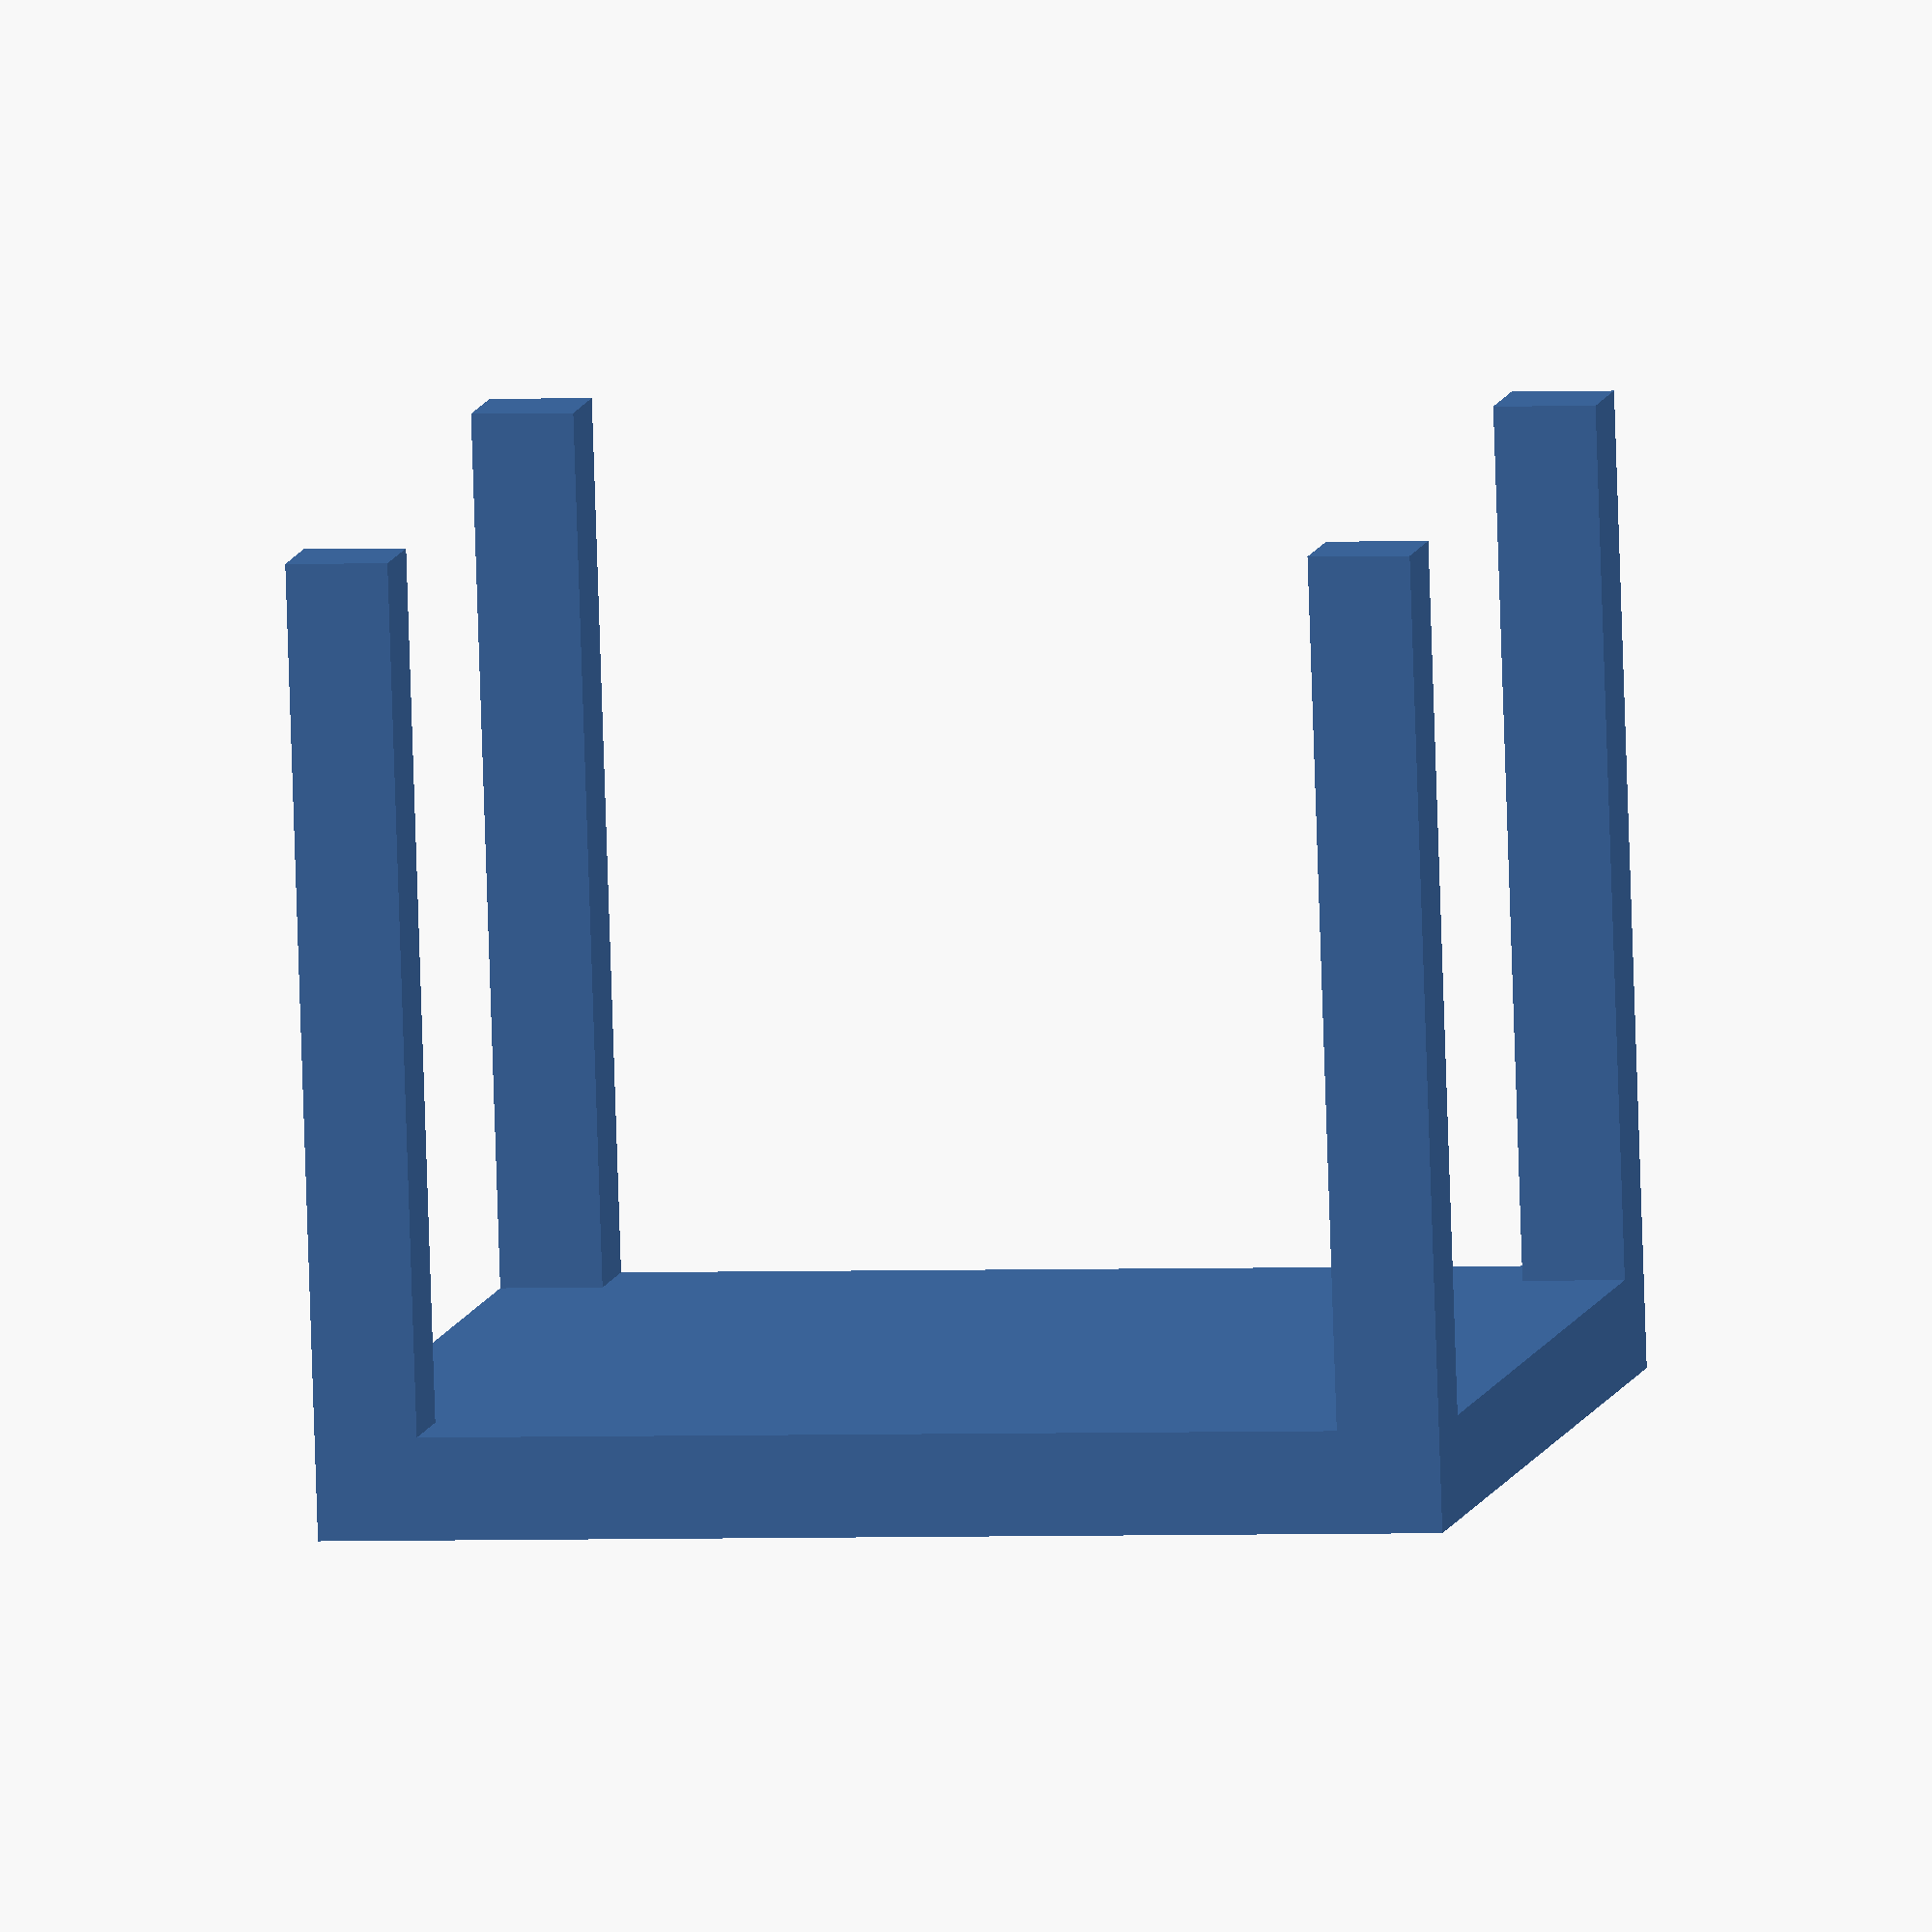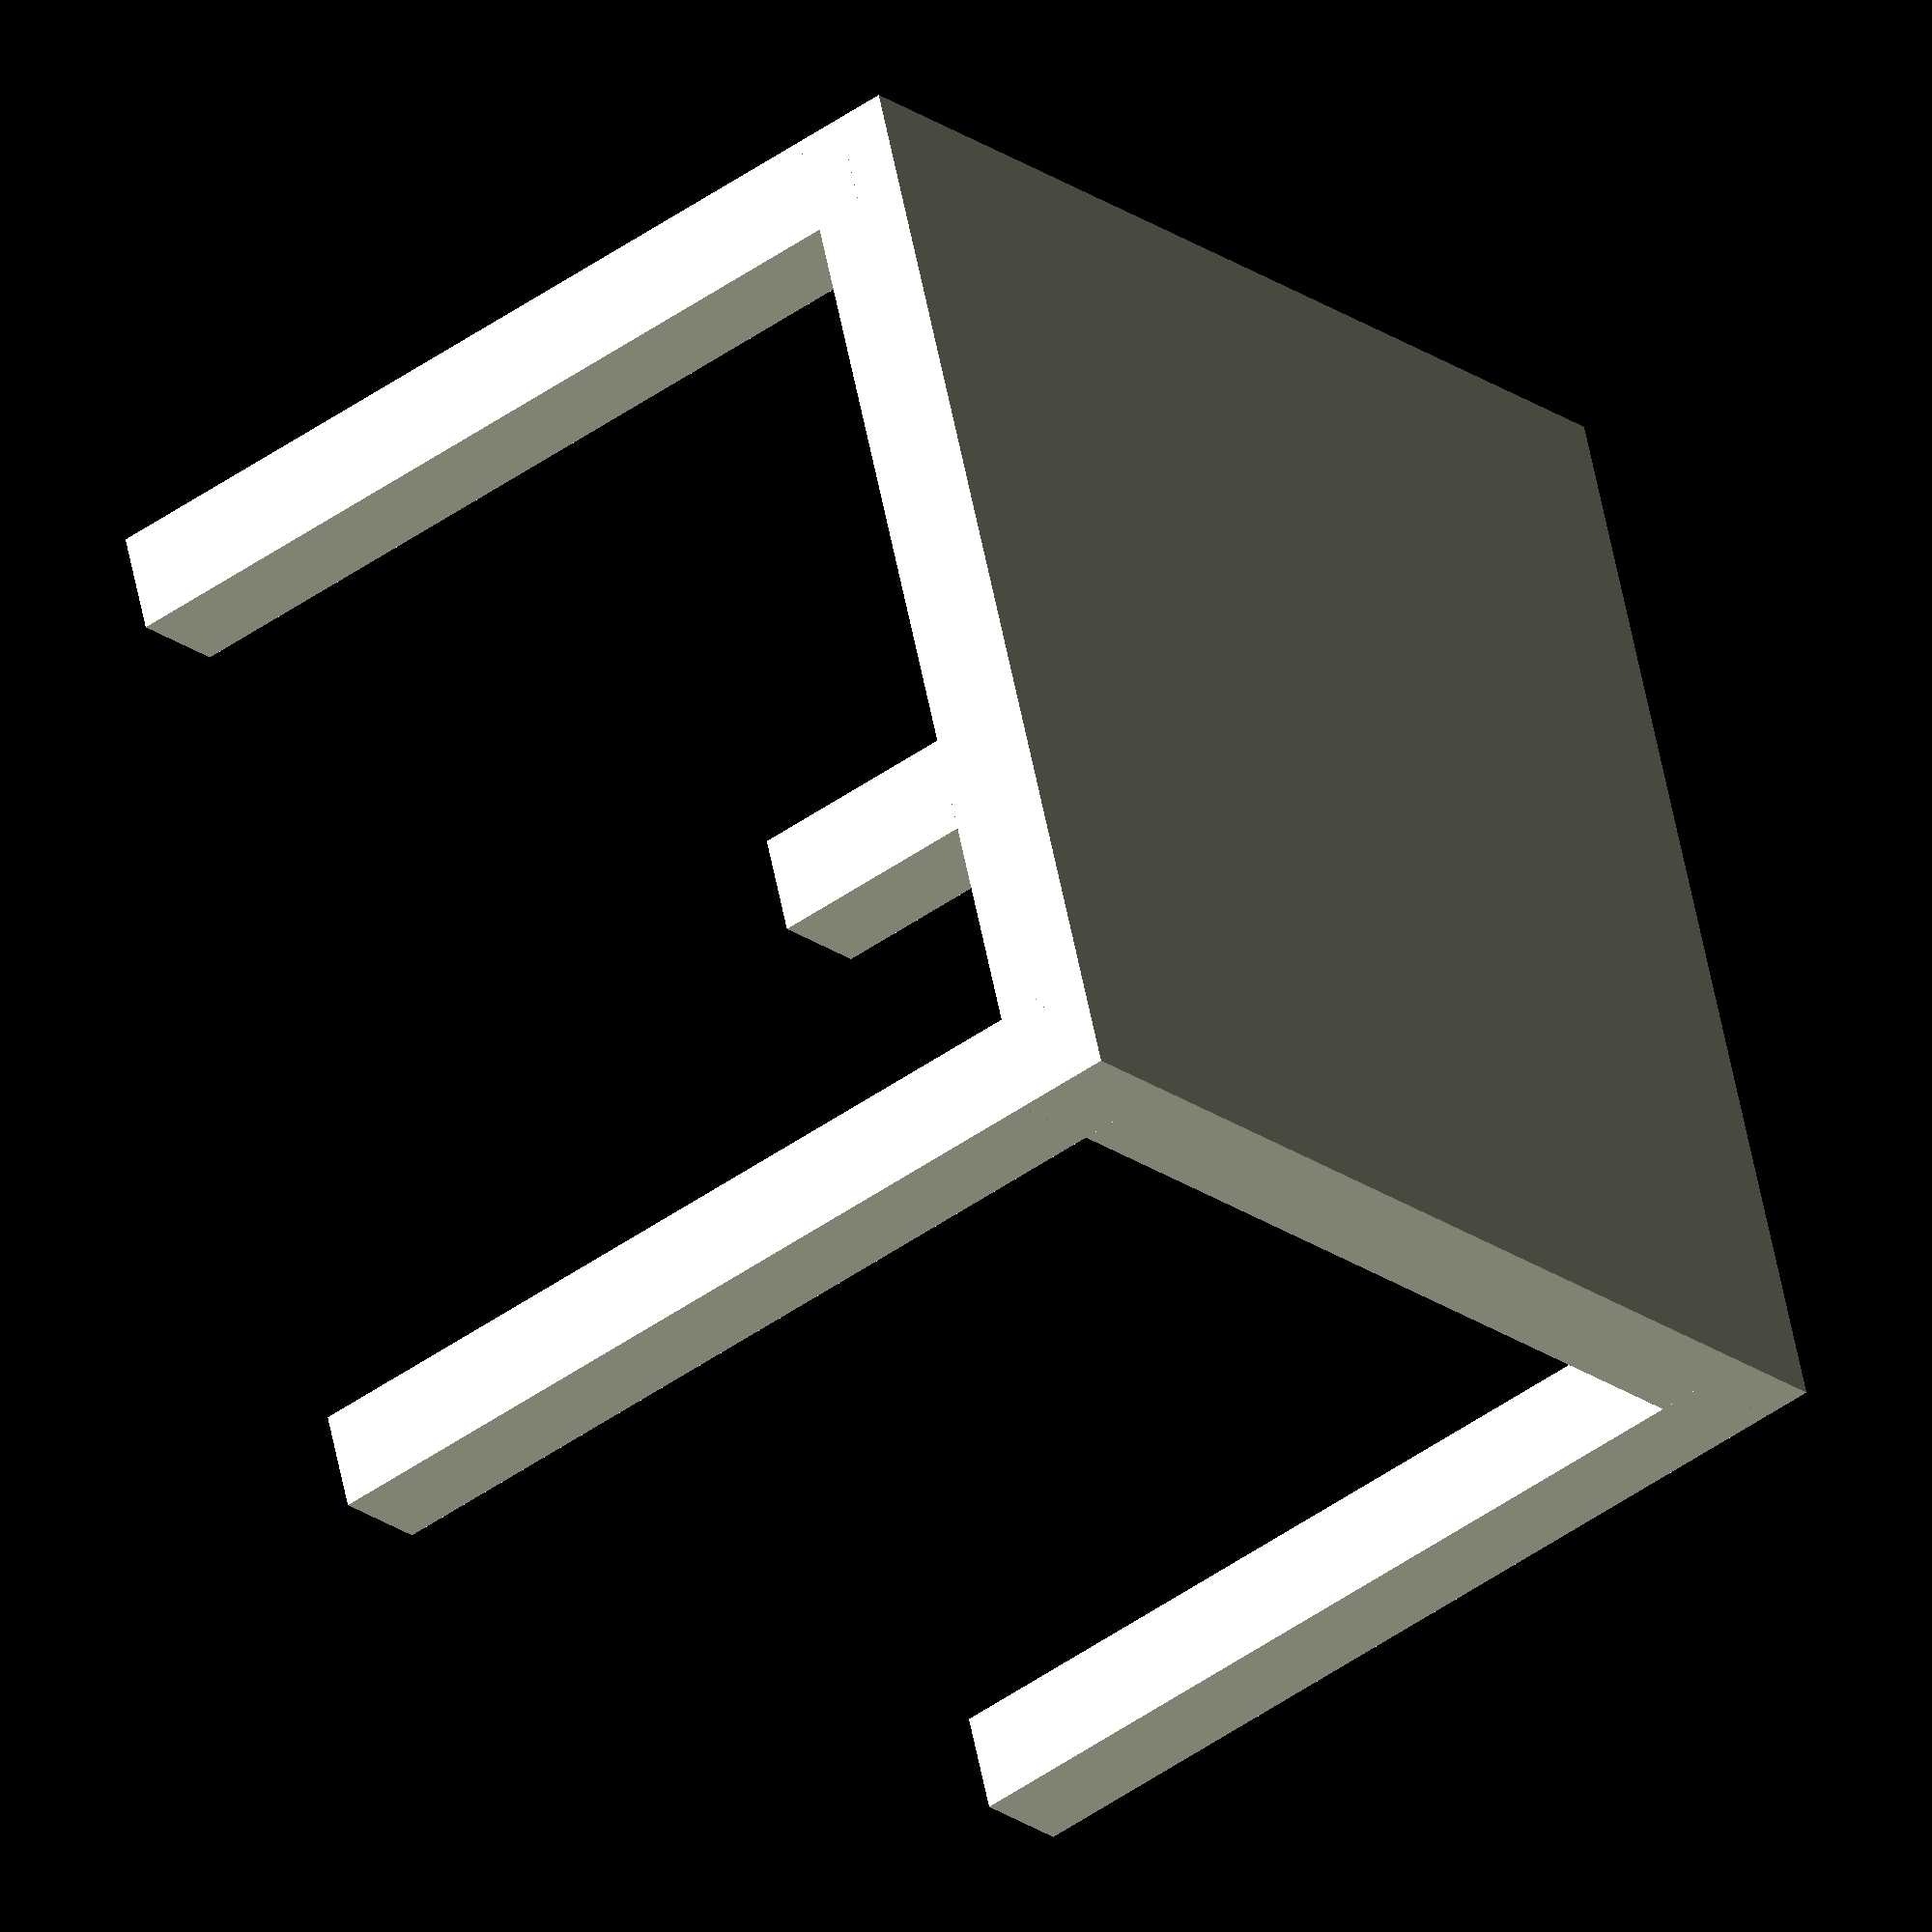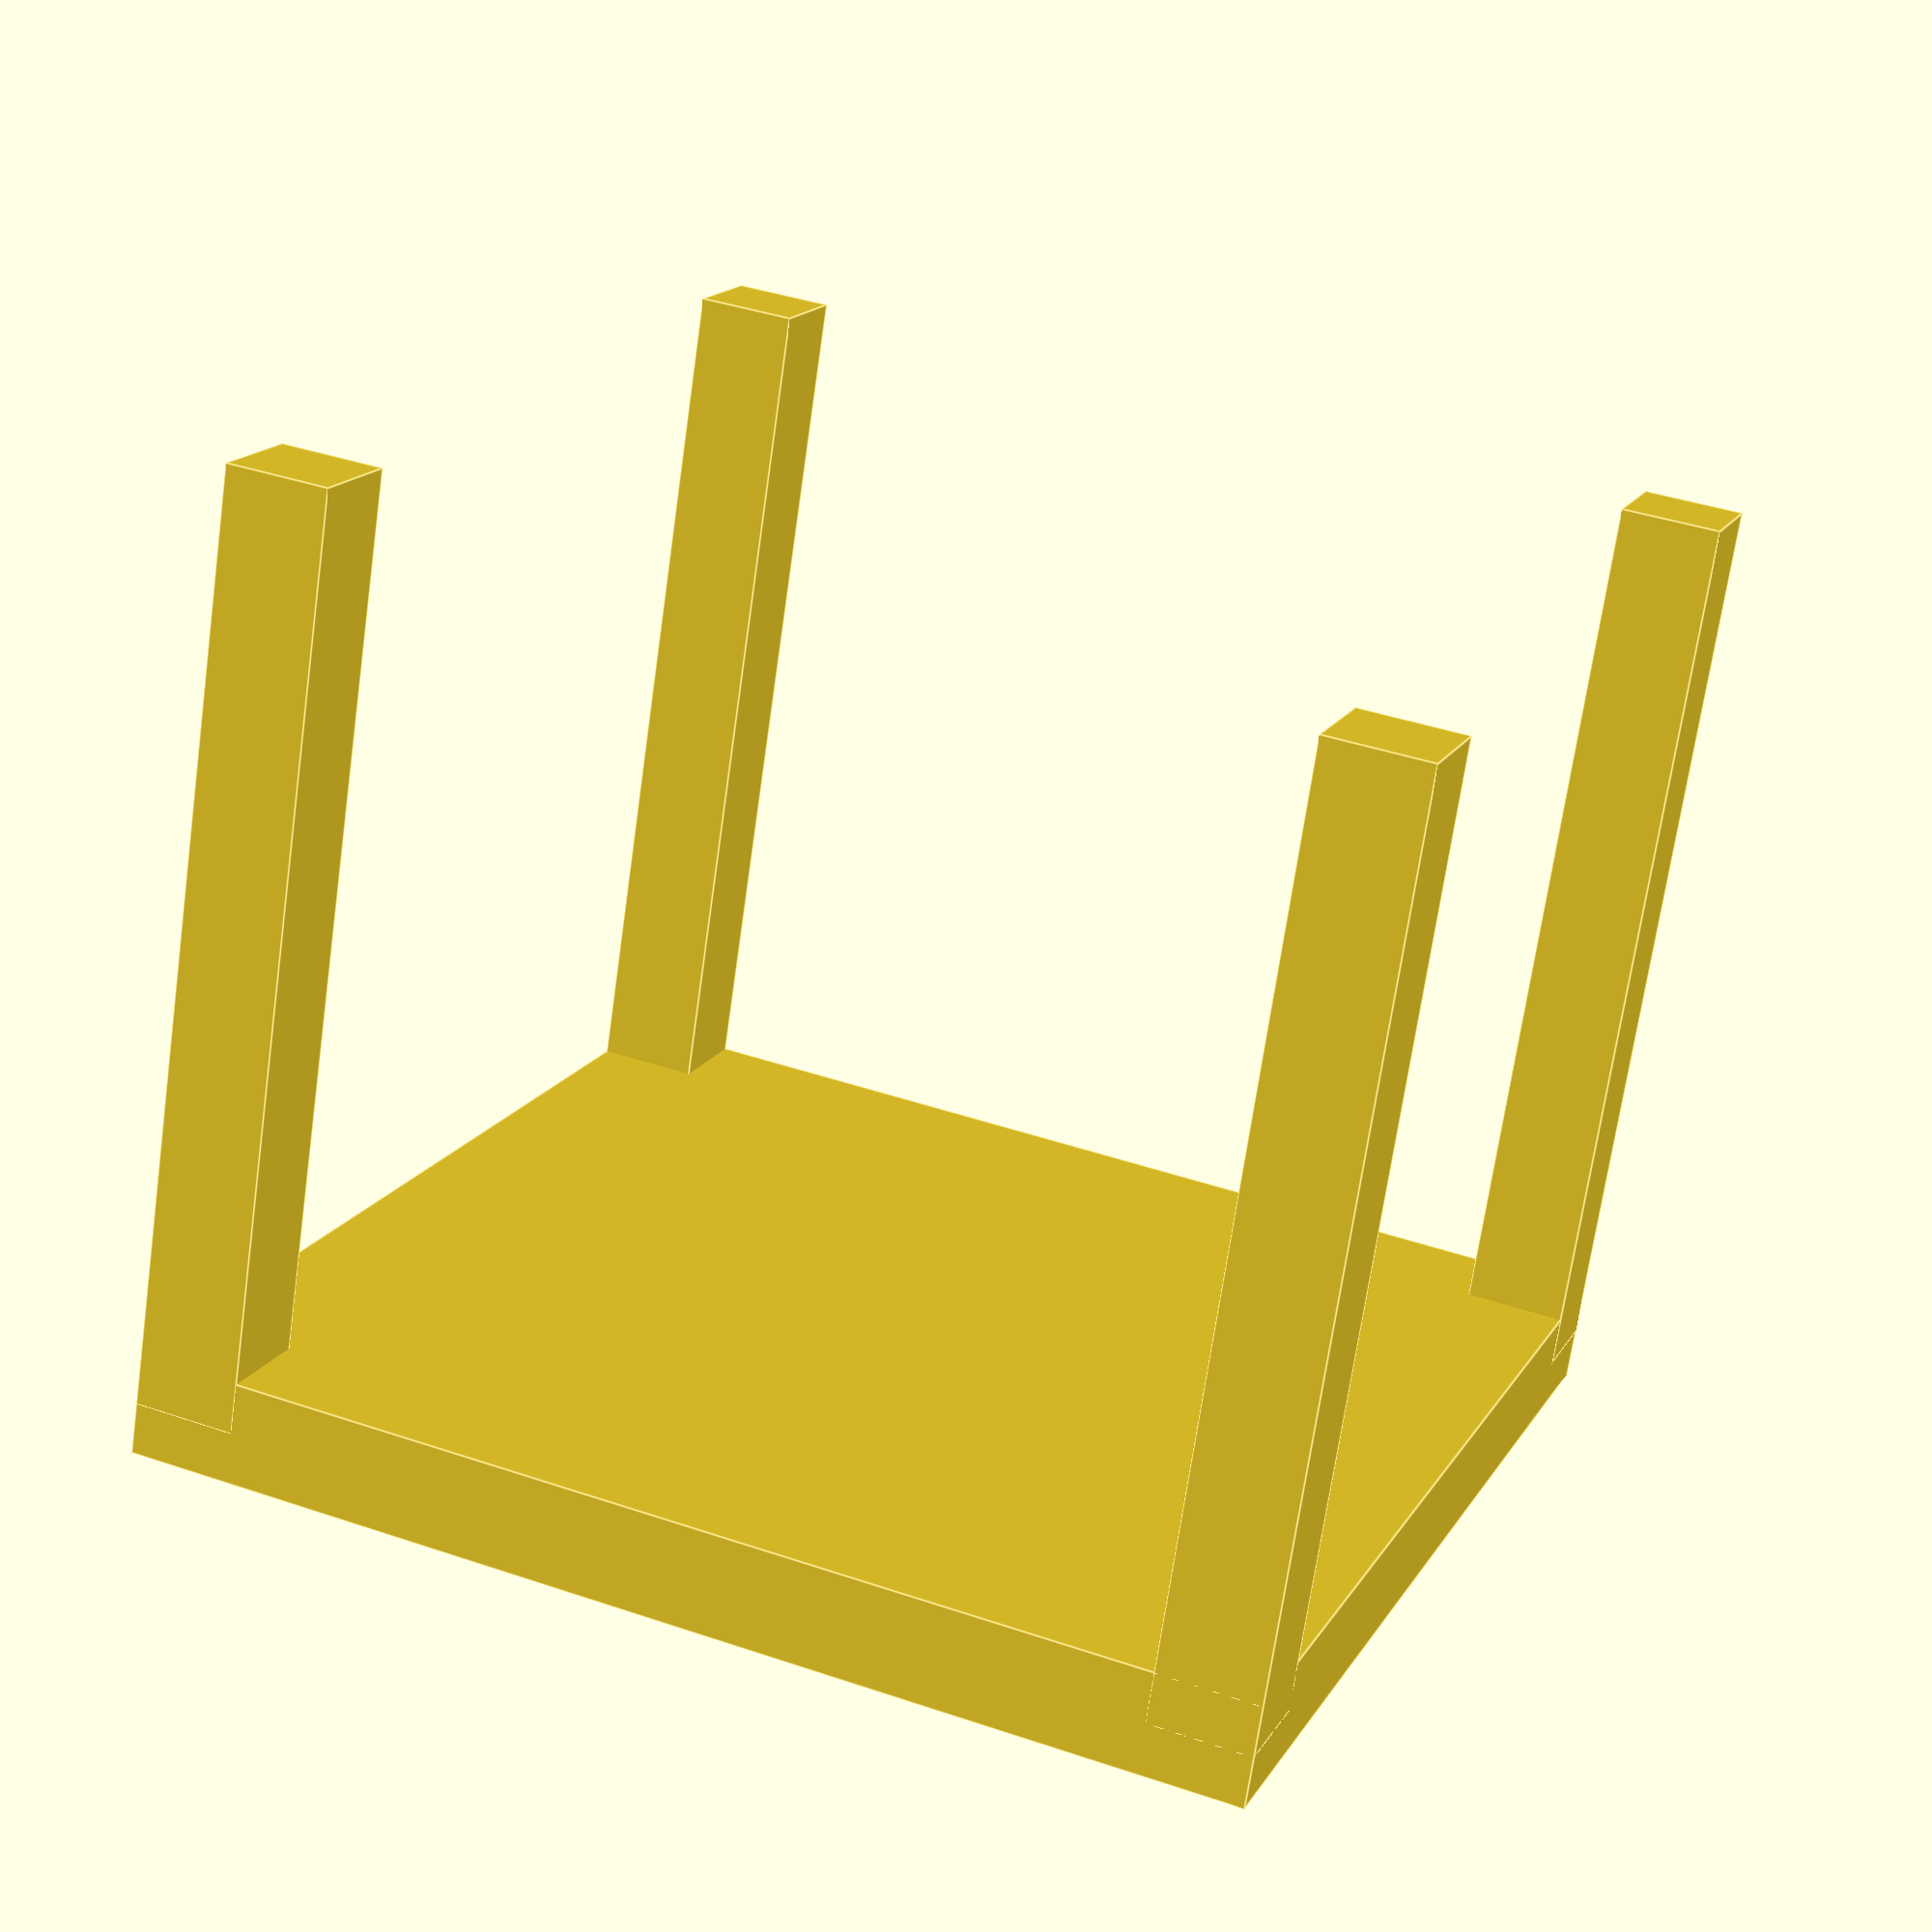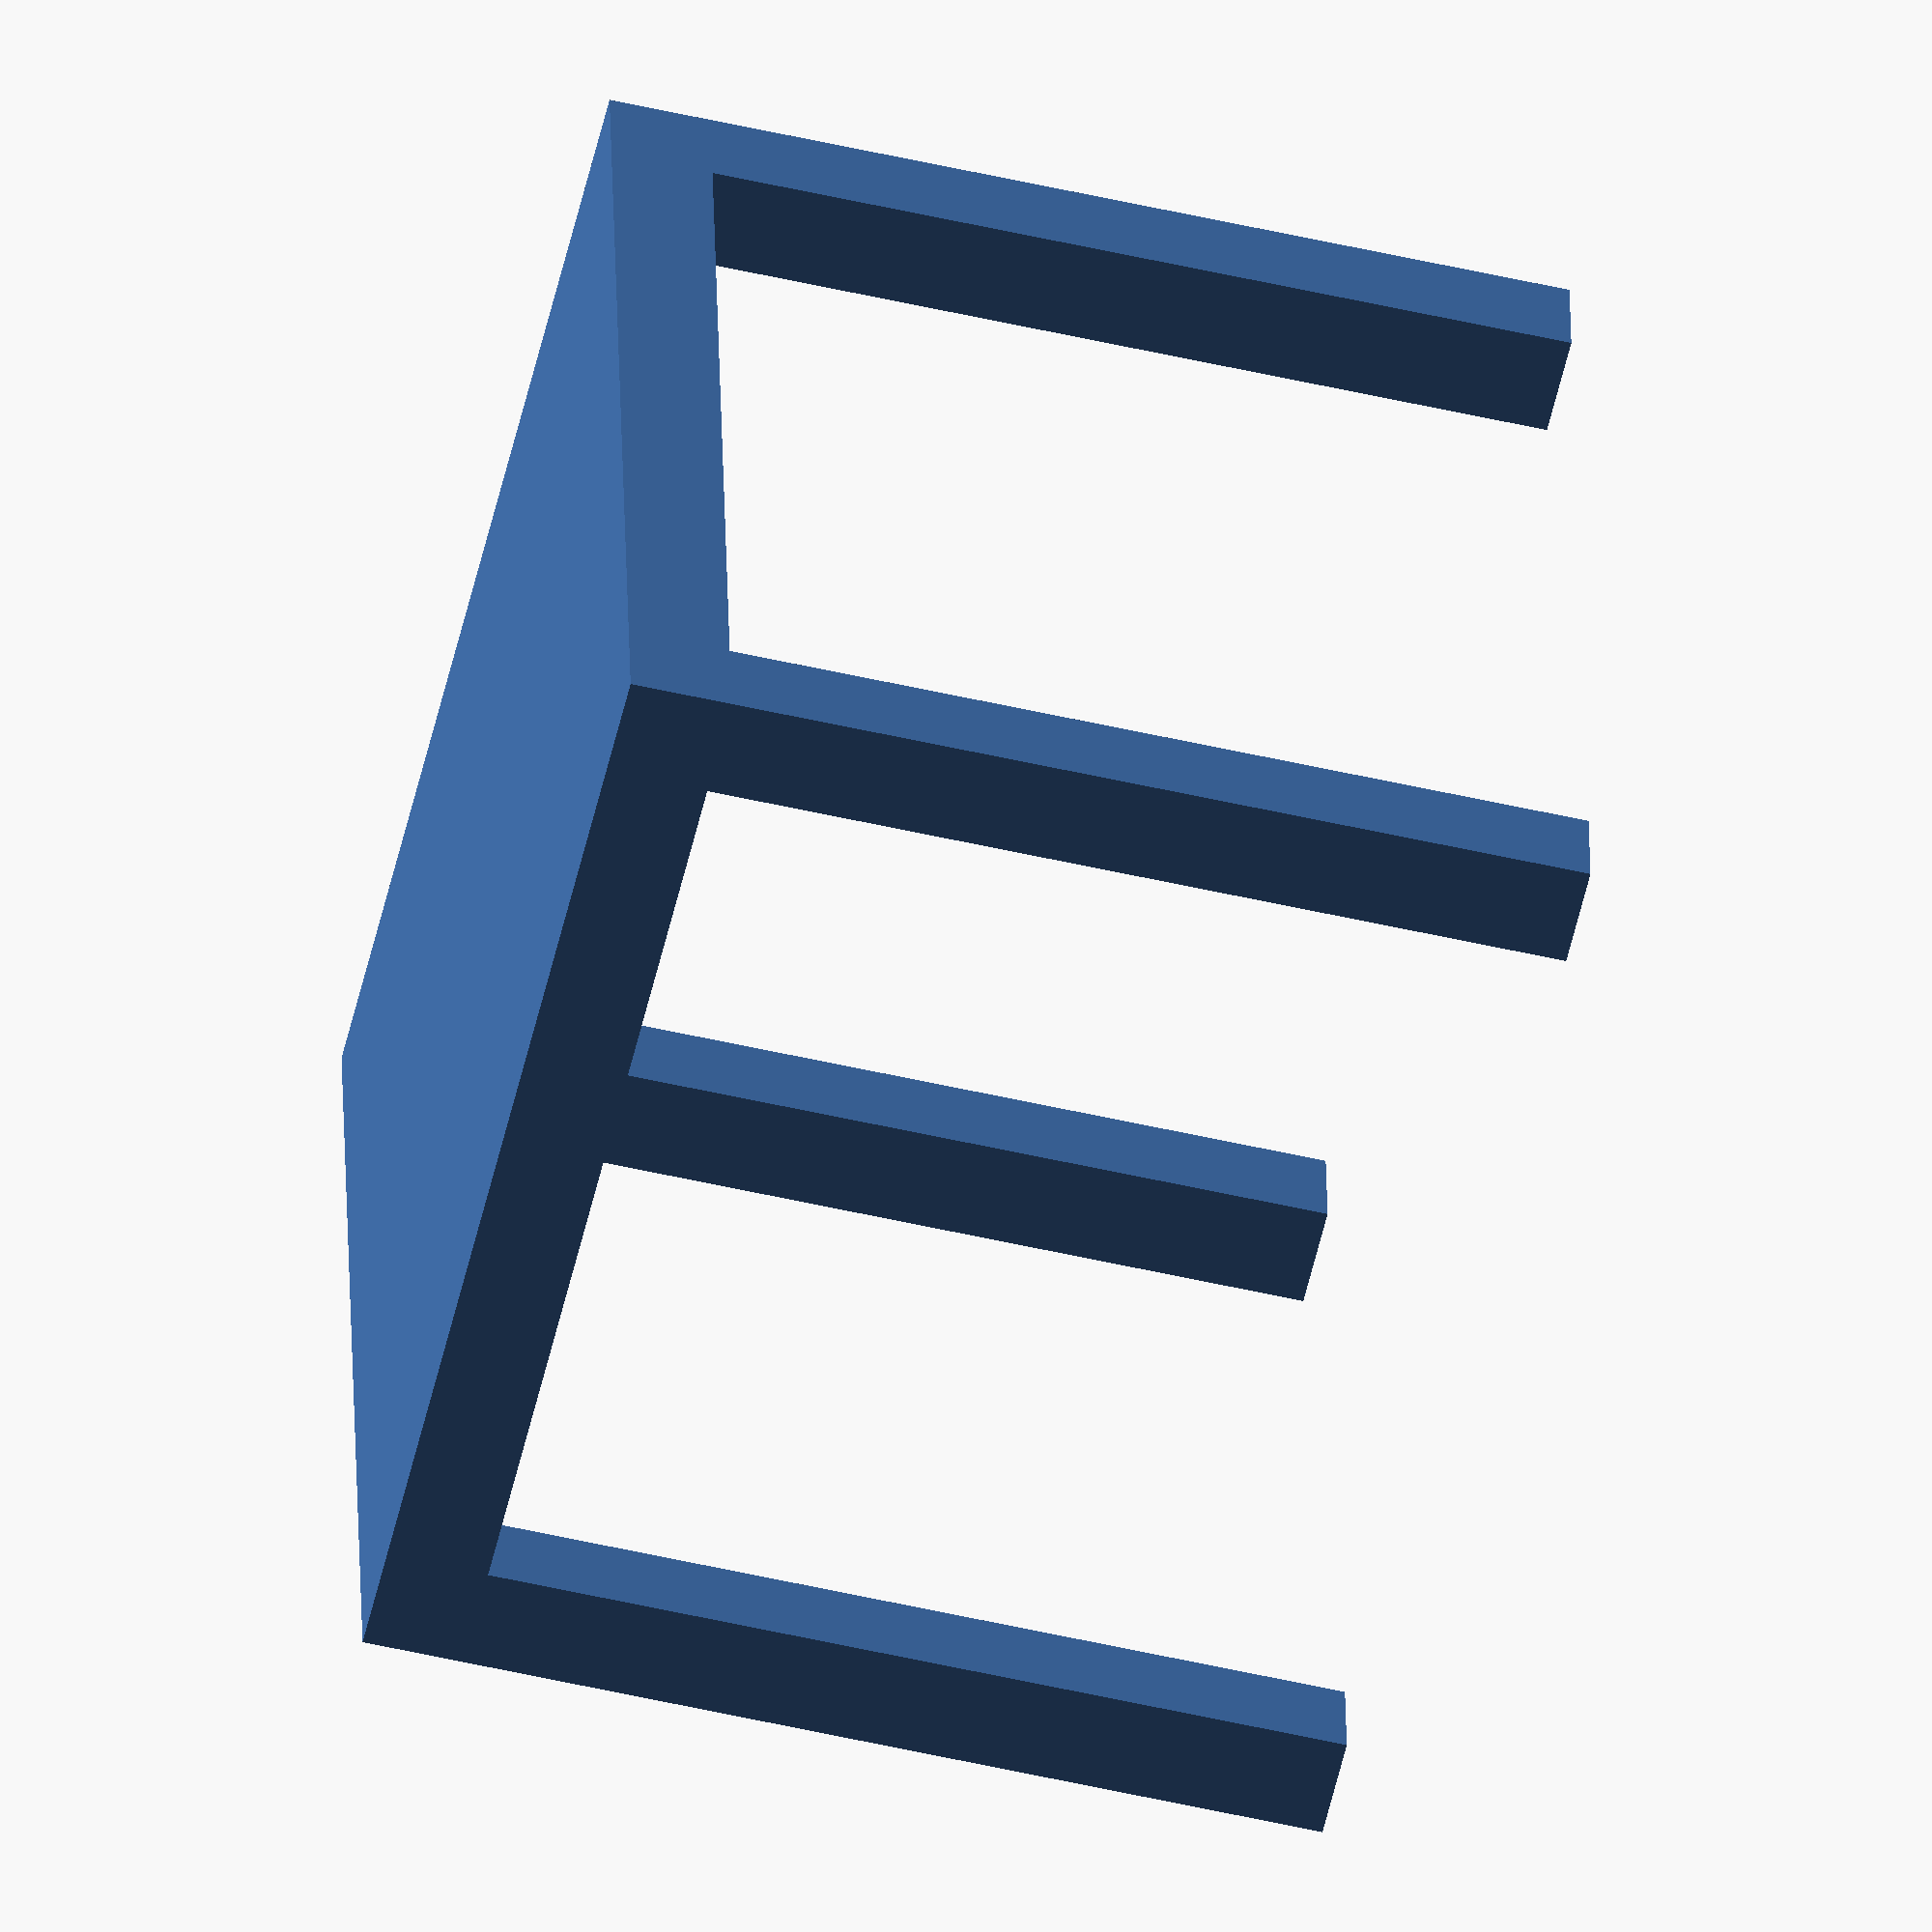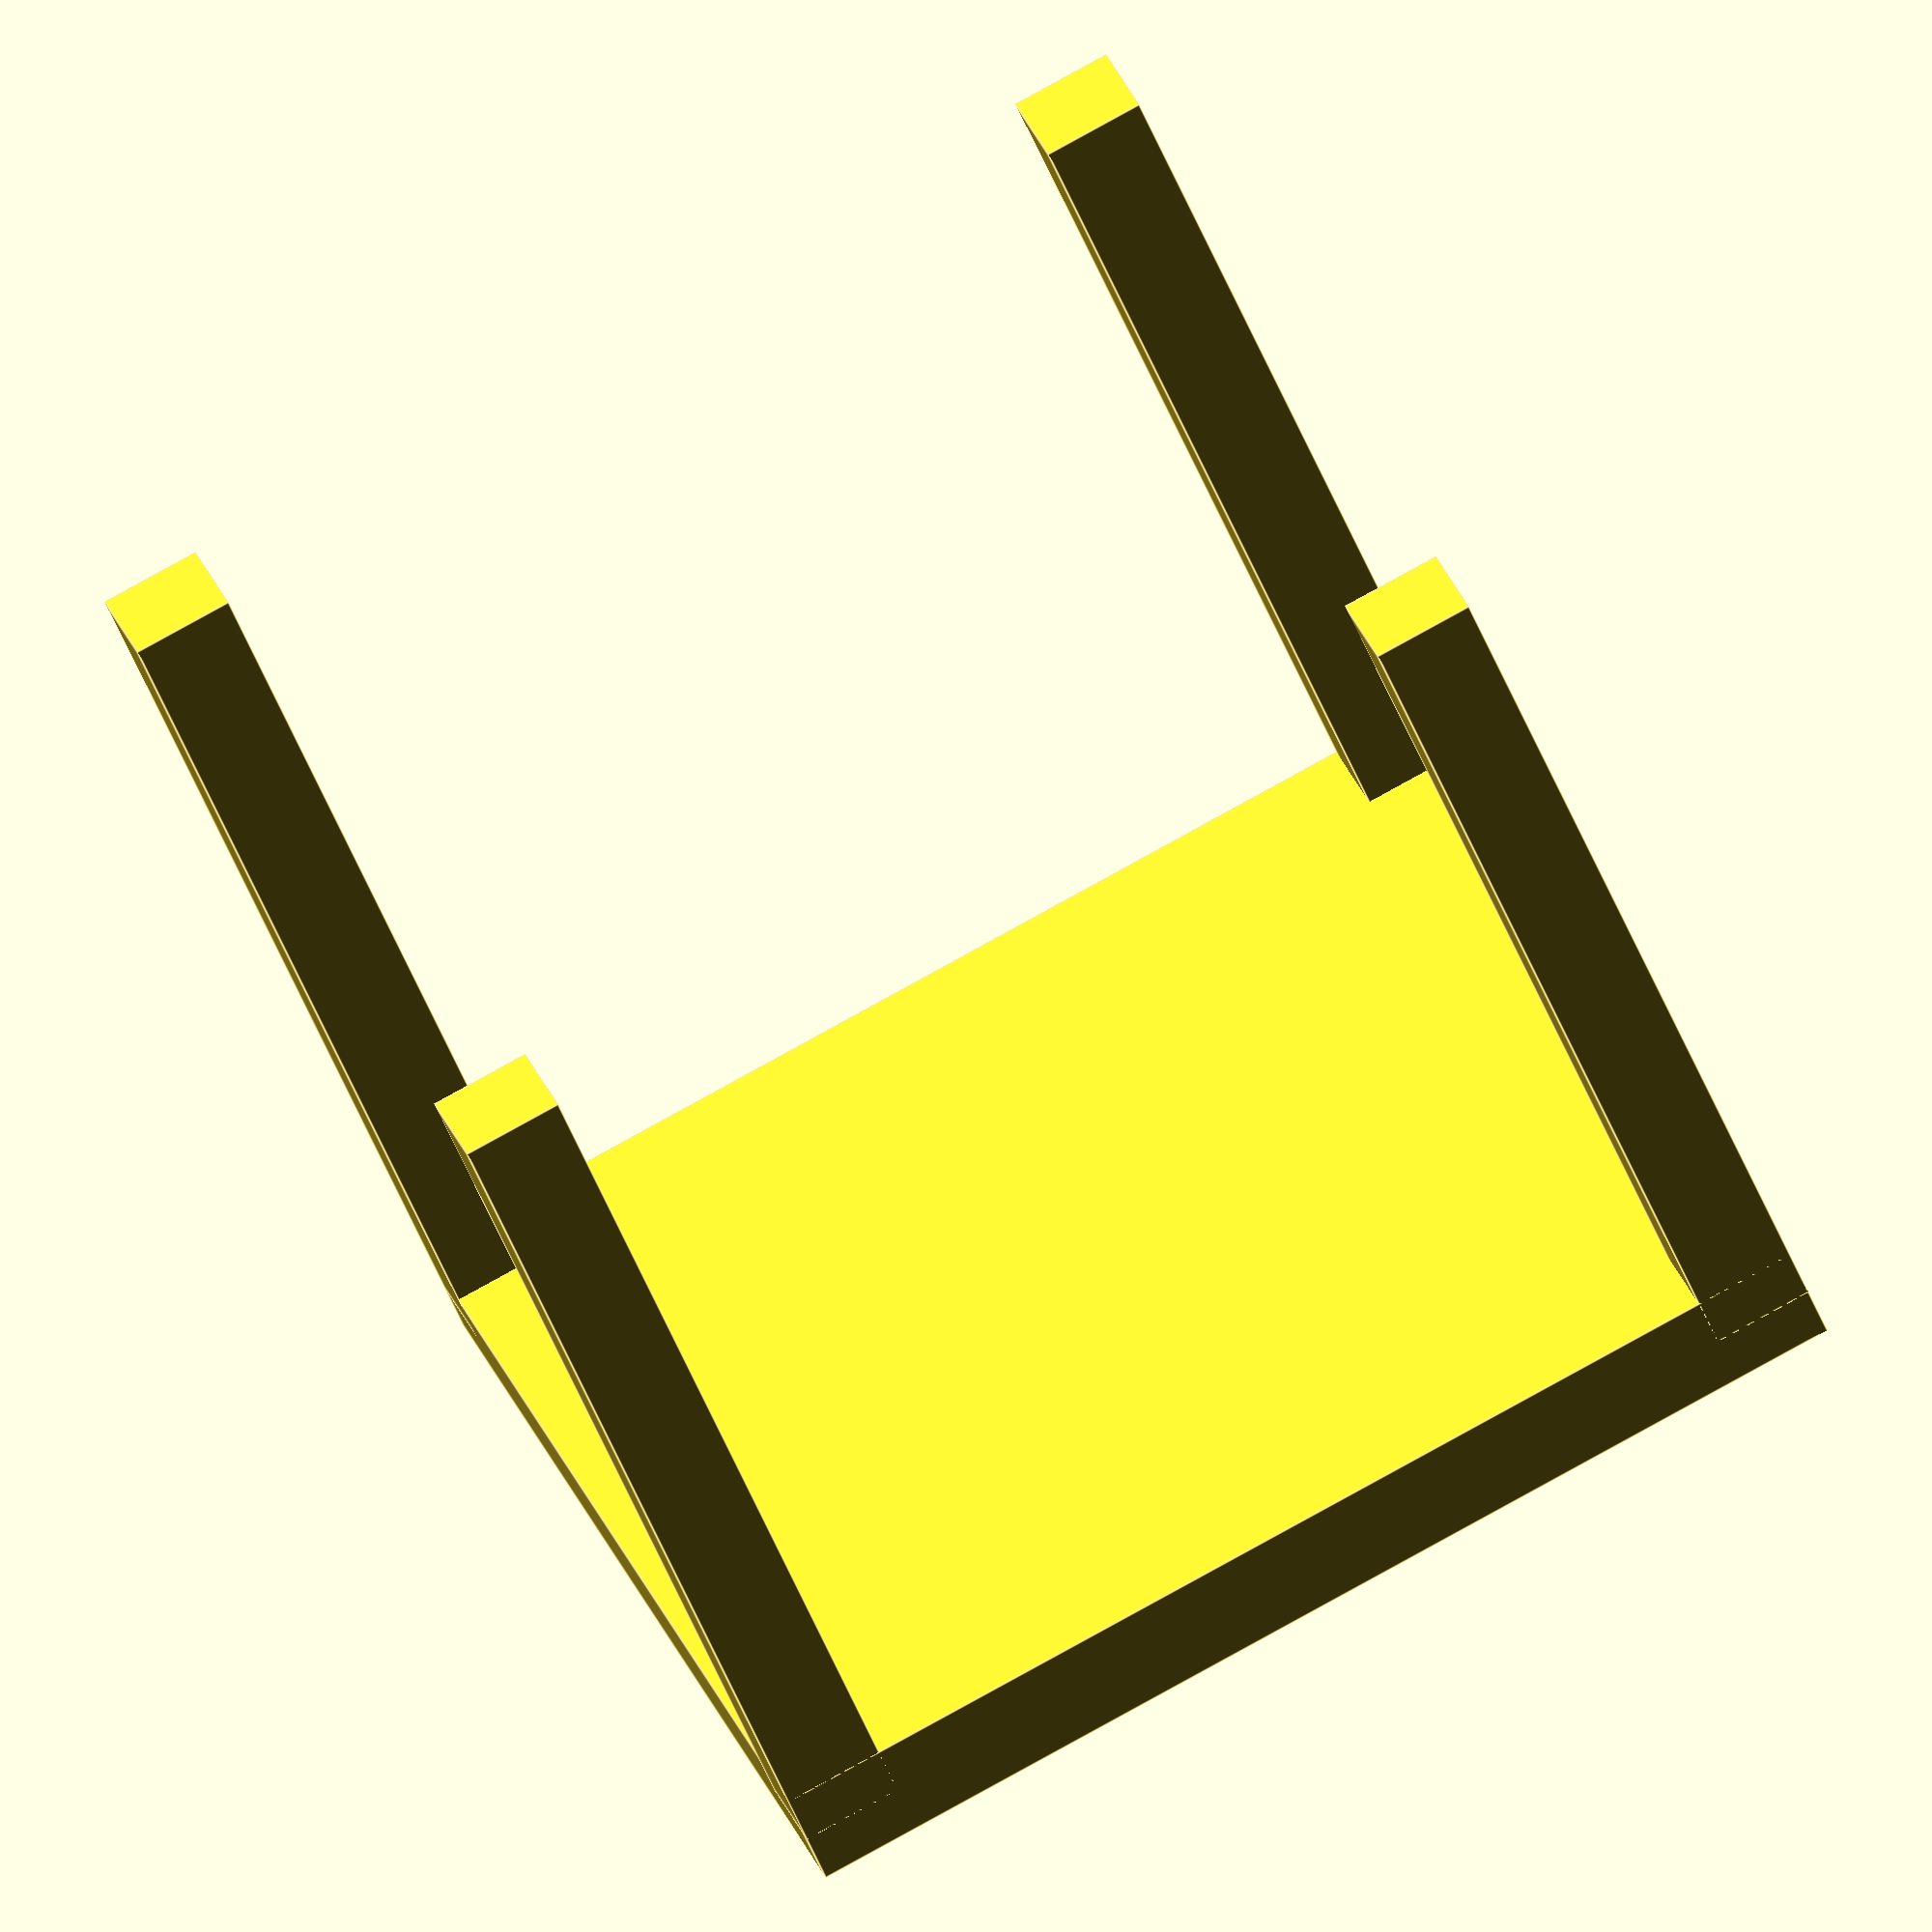
<openscad>
// IKEA Lack table. Dimensions: length: 55 cm, width: 55 cm, height: 45 cm.

side_x = 550;
side_y = 550;
height = 450;
thickness = 50;

union()
{
  translate([-side_x/2, -side_y/2, height - thickness/2])
    cube([side_x, side_y, thickness]);

  translate([-side_x/2, -side_y/2, 0])
    cube([thickness, thickness, height]);

  translate([+side_x/2 - thickness, -side_y/2, 0])
    cube([thickness, thickness, height]);

  translate([+side_x/2 - thickness, +side_y/2 - thickness, 0])
    cube([thickness, thickness, height]);
  
  translate([-side_x/2, +side_y/2 - thickness, 0])
    cube([thickness, thickness, height]);
}

</openscad>
<views>
elev=81.9 azim=169.7 roll=181.9 proj=o view=wireframe
elev=44.1 azim=72.5 roll=310.3 proj=o view=solid
elev=250.3 azim=158.5 roll=8.2 proj=p view=edges
elev=54.9 azim=175.5 roll=76.4 proj=o view=wireframe
elev=231.9 azim=199.9 roll=338.7 proj=o view=edges
</views>
